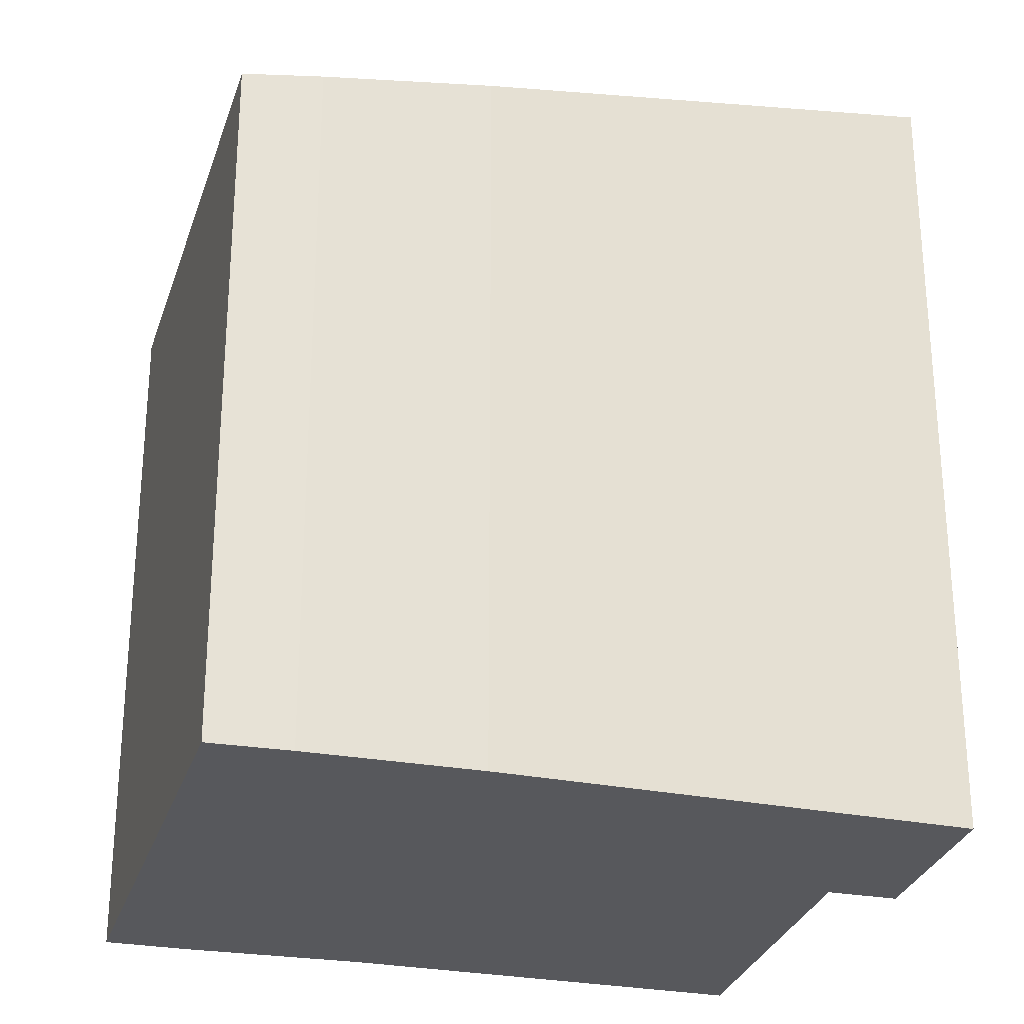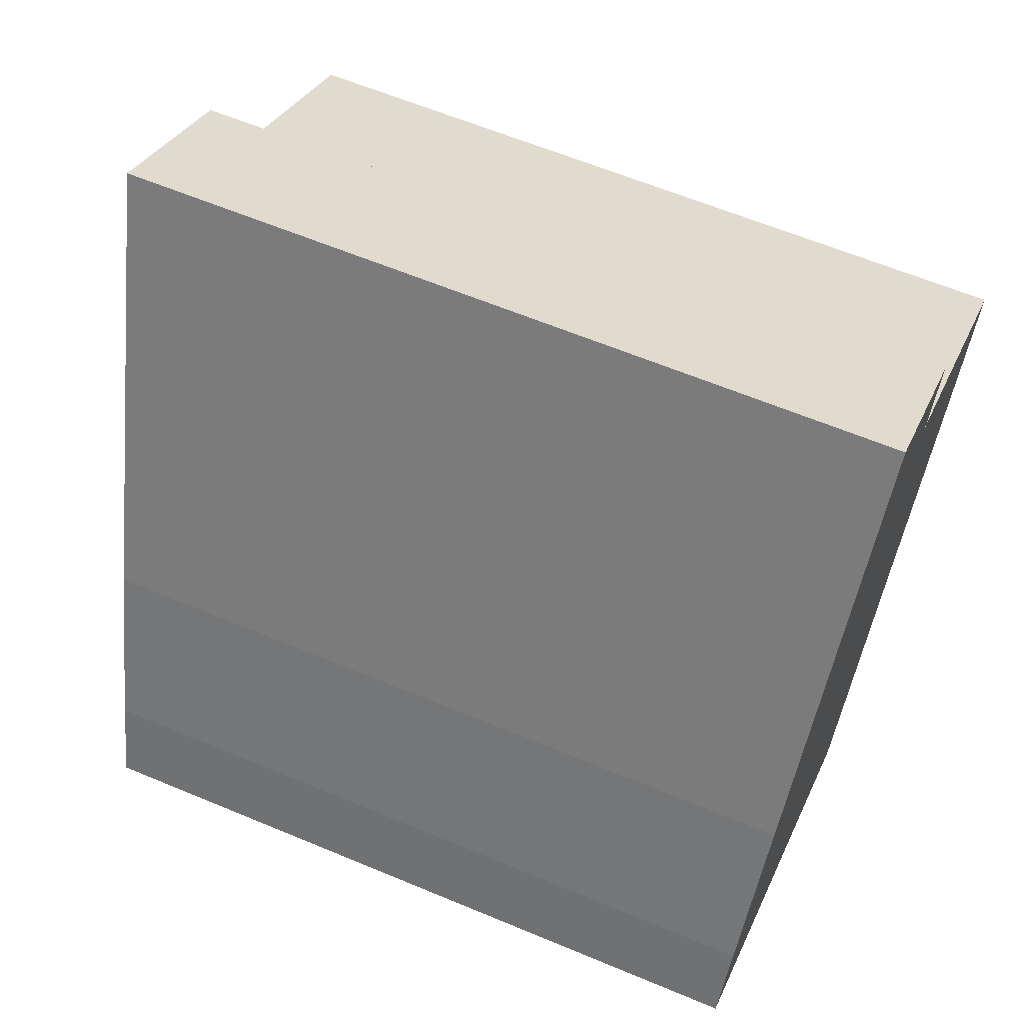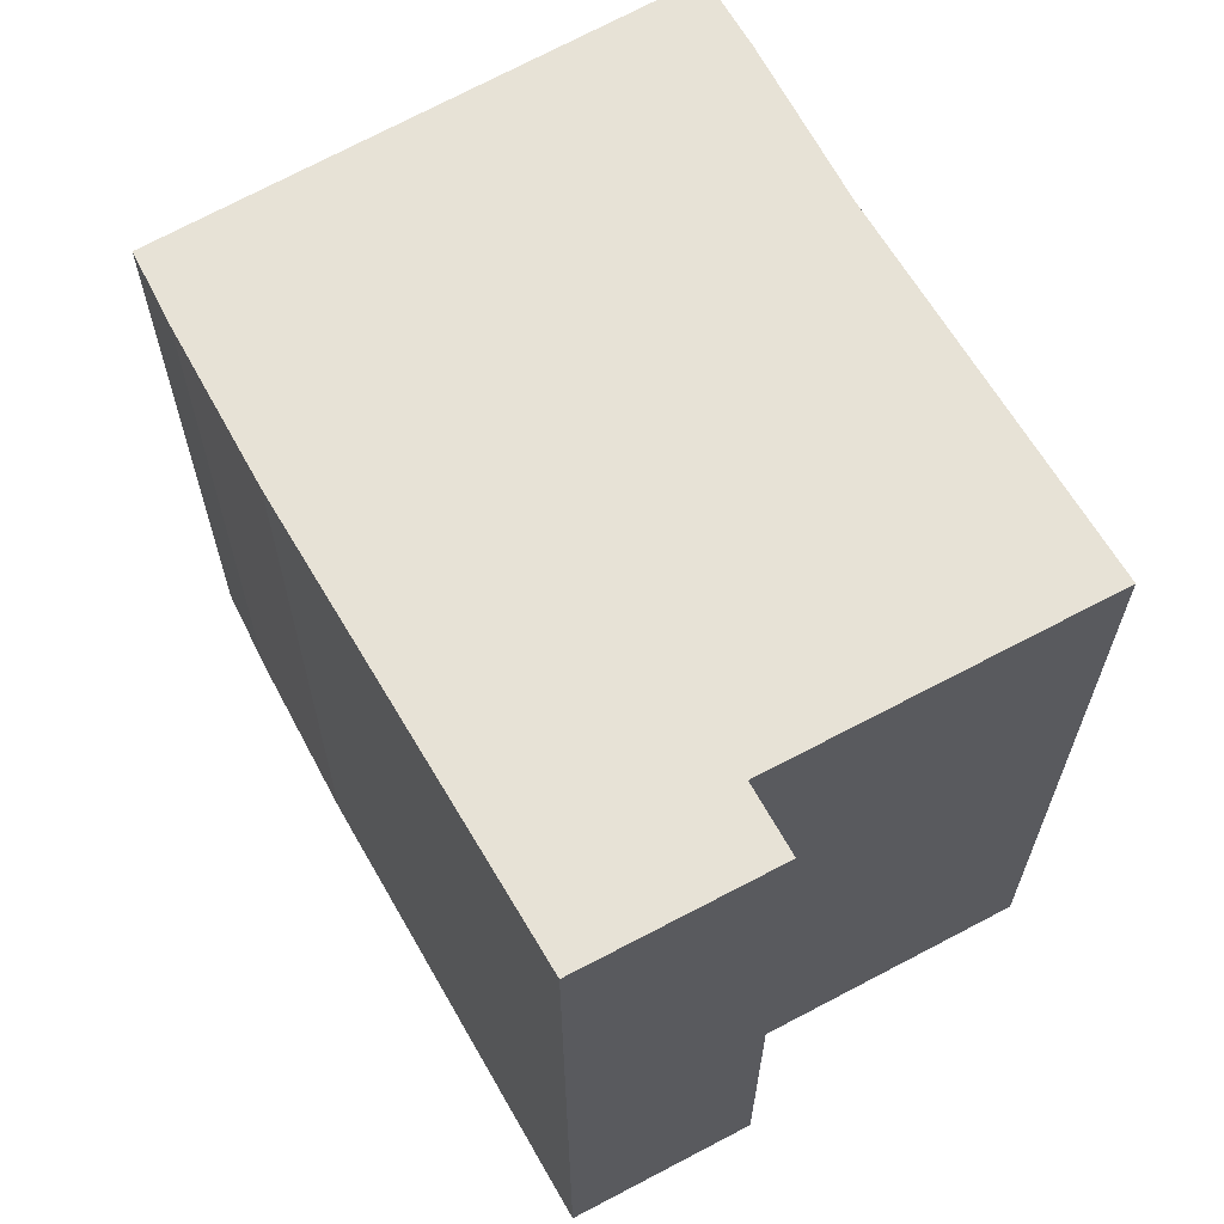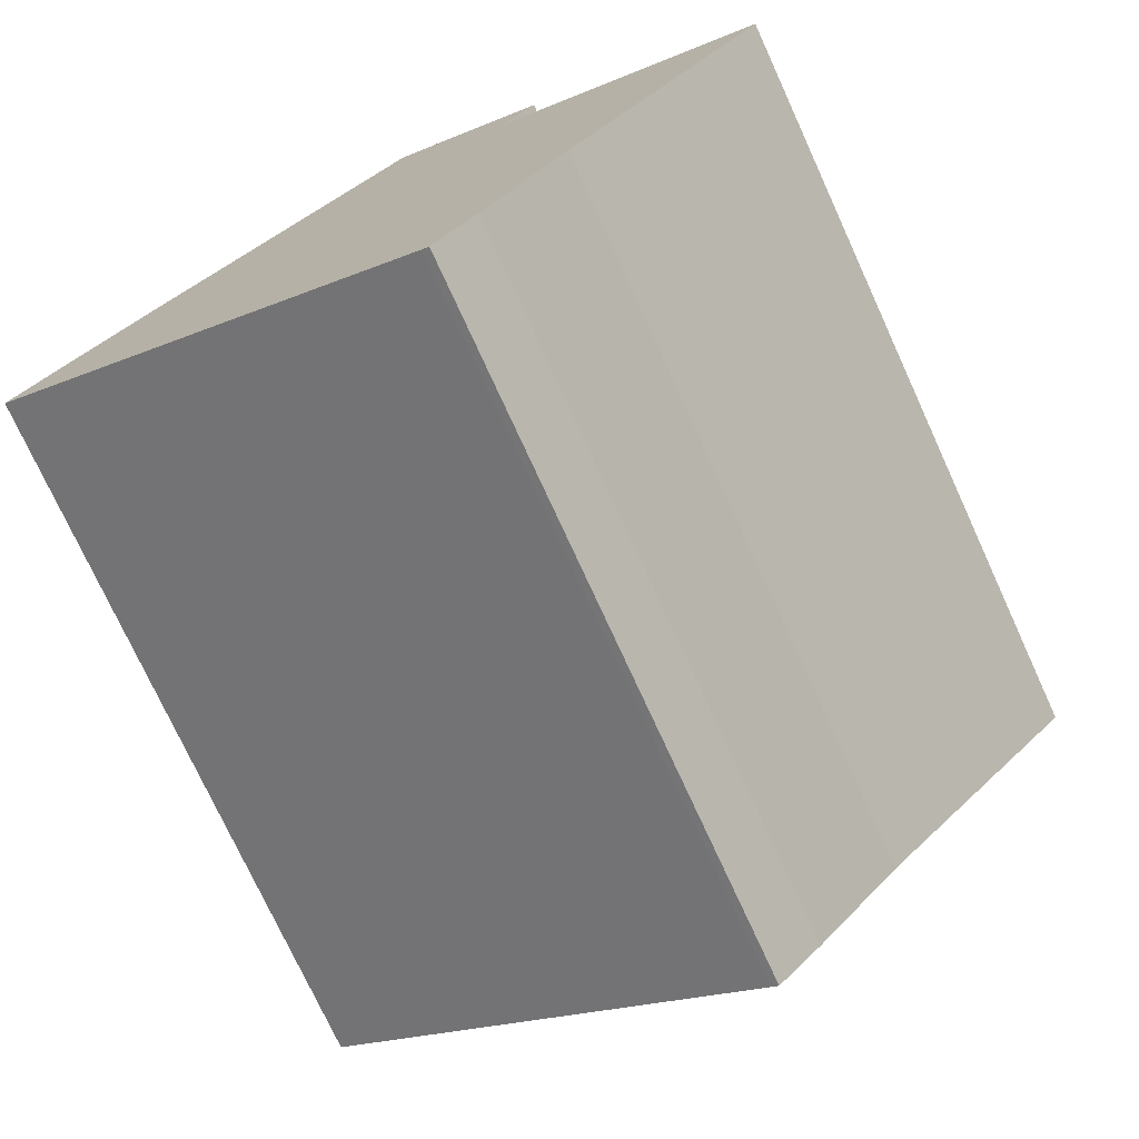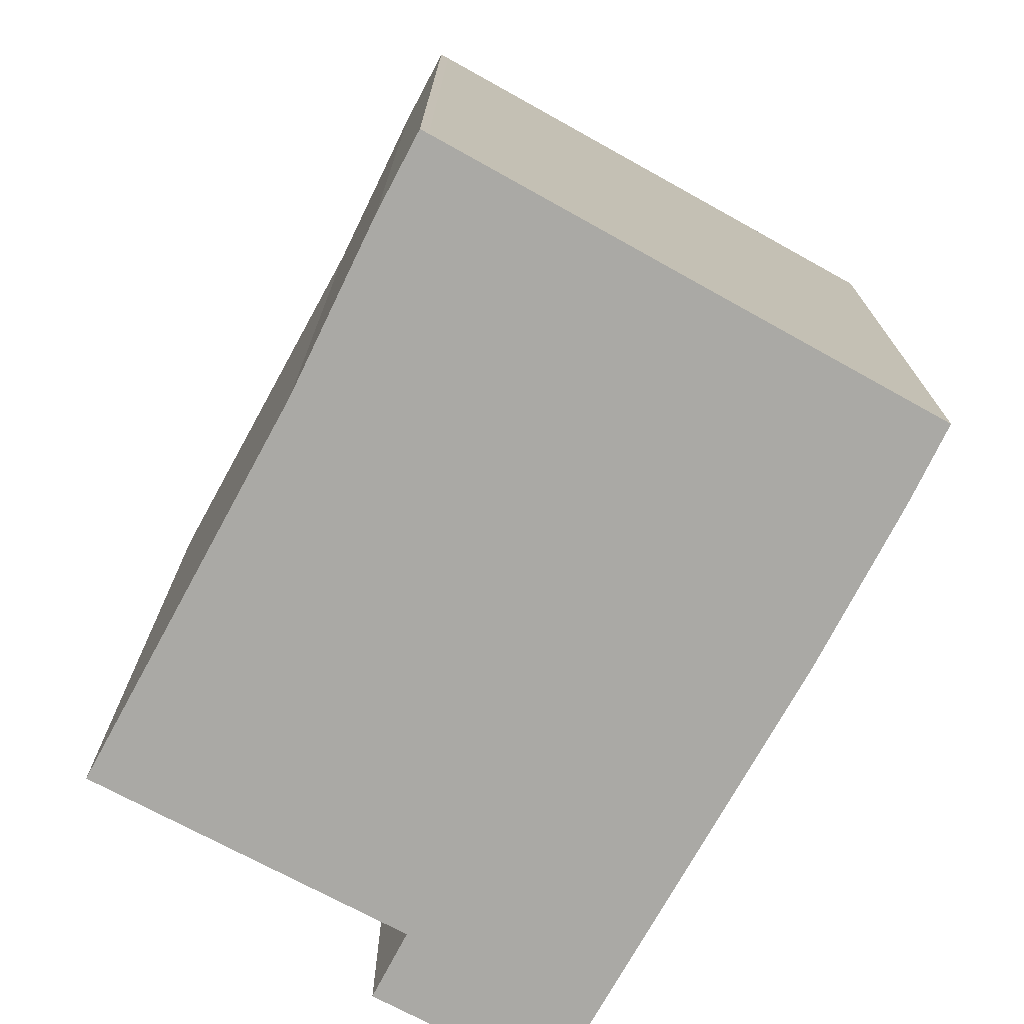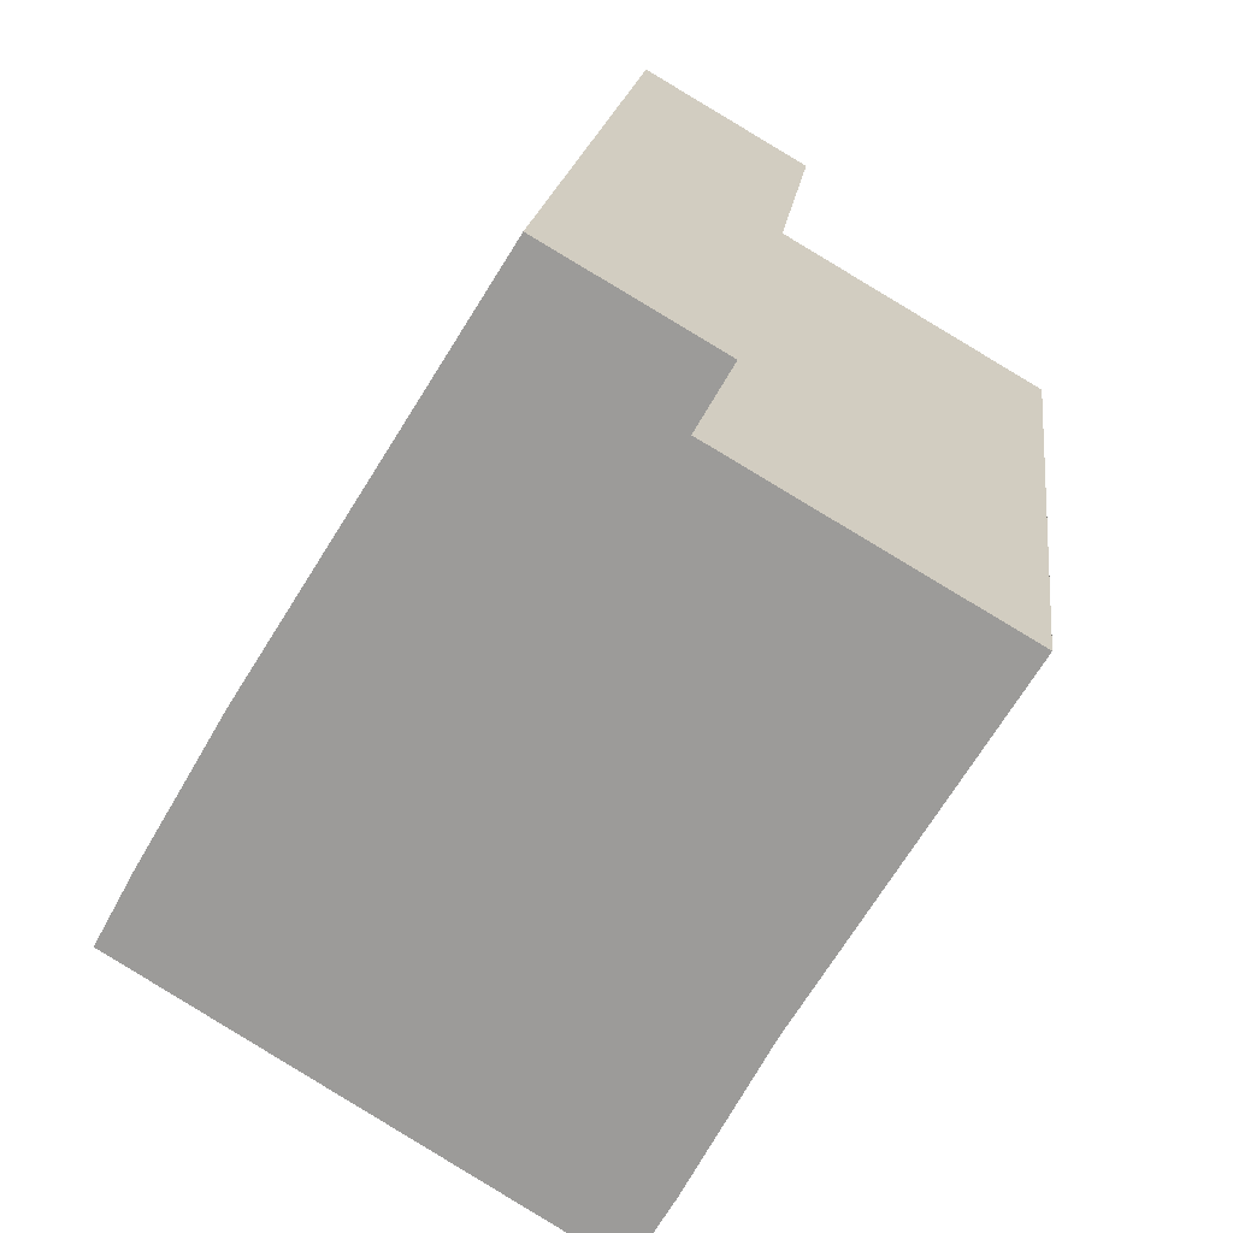
<metadata>
{"format":"obj","ext":"obj","renderer":"f3d","projection":"perspective","resolution":1024,"background":"white","views":[{"elev":-28.6,"azim":-75.0,"up":"+Y"},{"elev":61.6,"azim":-66.9,"up":"+Z"},{"elev":67.6,"azim":2.1,"up":"+Y"},{"elev":-74.7,"azim":24.6,"up":"+Z"},{"elev":-75.3,"azim":-177.7,"up":"+Y"},{"elev":19.0,"azim":7.1,"up":"+Z"}]}
</metadata>
<code>
v  11.67 20.57 14.28
v  3.152 18.98 5.581
v  9.38 20.56 15.6
v  13.53 20.57 13.21
v  12.64 20.34 11.68
v  13.92 20.34 10.94
v  19.13 20.36 7.923
v  19.41 20.36 7.76
v  19.79 20.36 7.538
v  17.94 19.88 4.438
v  0.971 18.4 1.804
v  15.7 19.3 0.667
v  0 18.13 1.11e-15
v  14.58 19.01 -1.208
v  11.24 18.13 -6.859
v  13.32 18.65 -3.576
v  12.48 18.41 -5.149
v  11.3 18.13 -6.892
v  11.43 18.13 -6.967
v  11.43 4.266e-16 -6.967
v  11.24 4.2e-16 -6.859
v  11.3 4.22e-16 -6.892
v  0 0 0
v  0.971 -1.105e-16 1.804
v  3.152 -3.417e-16 5.581
v  9.38 -9.555e-16 15.6
v  13.53 -8.089e-16 13.21
v  11.67 -8.745e-16 14.28
v  12.64 -7.152e-16 11.68
v  19.79 -4.616e-16 7.538
v  13.92 -6.699e-16 10.94
v  19.41 -4.752e-16 7.76
v  19.13 -4.851e-16 7.923
v  12.48 3.153e-16 -5.149
v  17.94 -2.717e-16 4.438
v  15.7 -4.084e-17 0.667
v  14.58 7.397e-17 -1.208
v  13.32 2.19e-16 -3.576
g defaultobject
f 1 2 3
f 2 1 4
f 2 4 5
f 2 5 6
f 2 6 7
f 2 7 8
f 2 8 9
f 2 9 10
f 2 10 11
f 11 10 12
f 11 12 13
f 13 12 14
f 13 14 15
f 15 14 16
f 15 16 17
f 15 17 18
f 18 17 19
f 20 18 19
f 18 20 15
f 15 20 21
f 21 20 22
f 21 13 15
f 13 21 23
f 13 24 11
f 24 13 23
f 11 25 2
f 25 11 24
f 2 26 3
f 26 2 25
f 26 1 3
f 1 26 4
f 4 26 27
f 27 26 28
f 29 6 5
f 6 29 7
f 7 29 8
f 8 29 9
f 9 29 30
f 30 29 31
f 30 31 32
f 32 31 33
f 27 5 4
f 5 27 29
f 34 19 17
f 19 34 20
f 30 10 9
f 10 30 12
f 12 30 14
f 14 30 35
f 14 35 36
f 14 36 37
f 37 16 14
f 16 37 17
f 17 37 34
f 34 37 38
f 28 29 27
f 29 28 26
f 29 26 25
f 29 25 35
f 35 25 36
f 36 25 37
f 37 25 38
f 38 25 34
f 34 25 24
f 34 24 20
f 20 24 22
f 22 24 21
f 21 24 23
f 32 35 30
f 35 32 33
f 35 33 31
f 35 31 29

</code>
